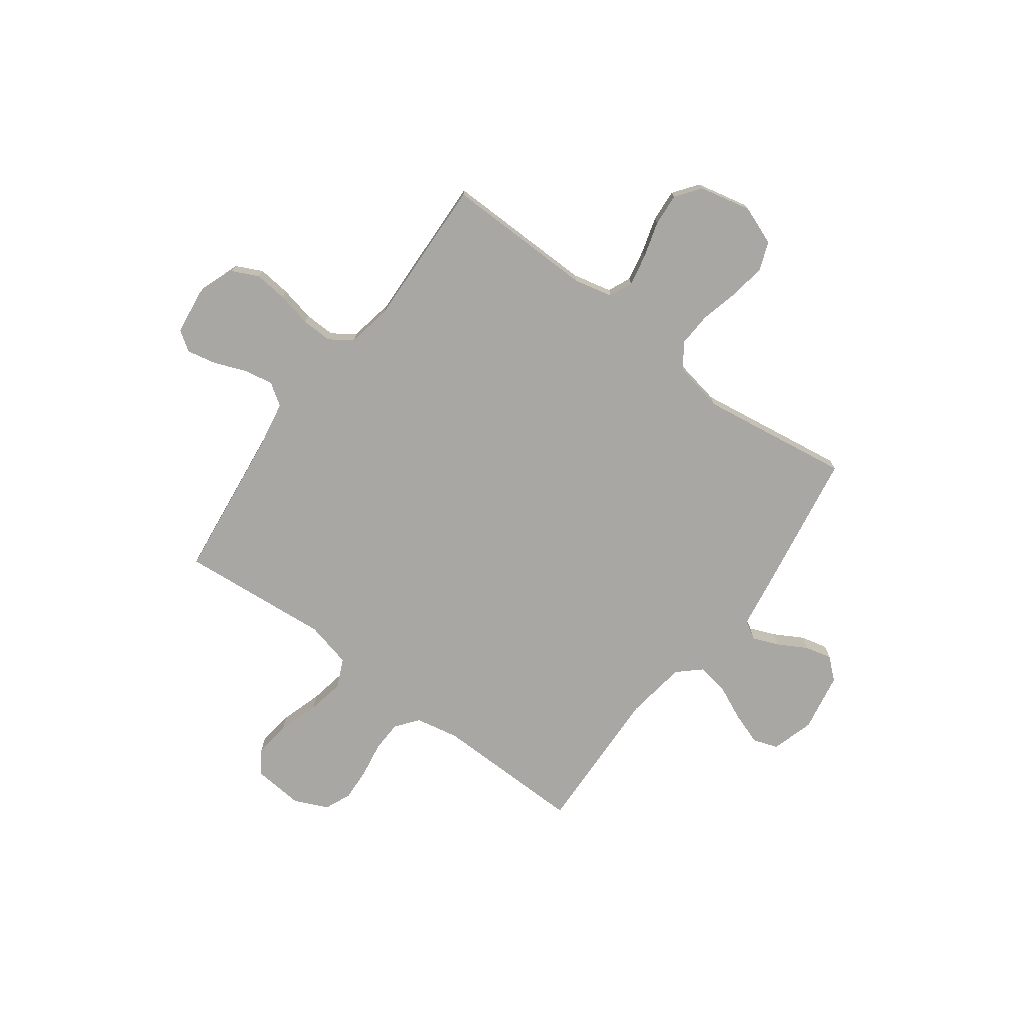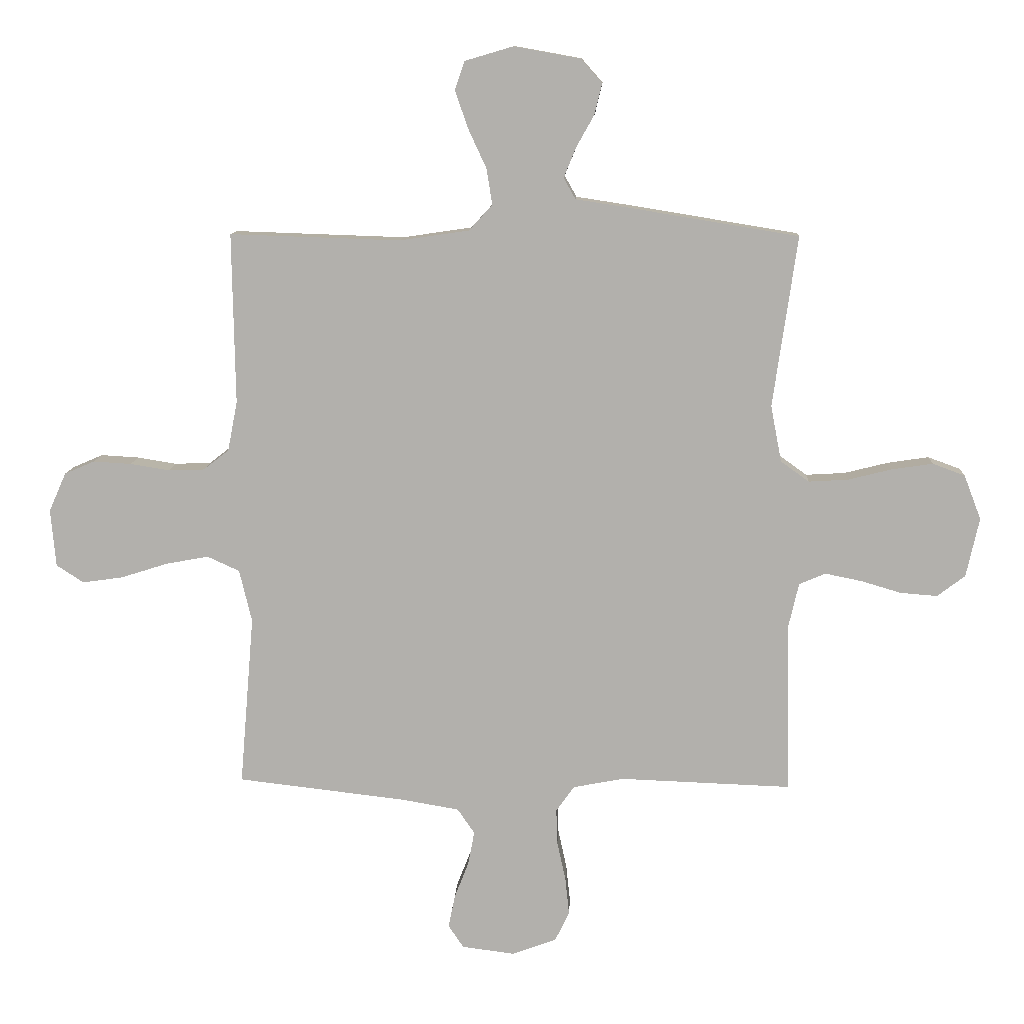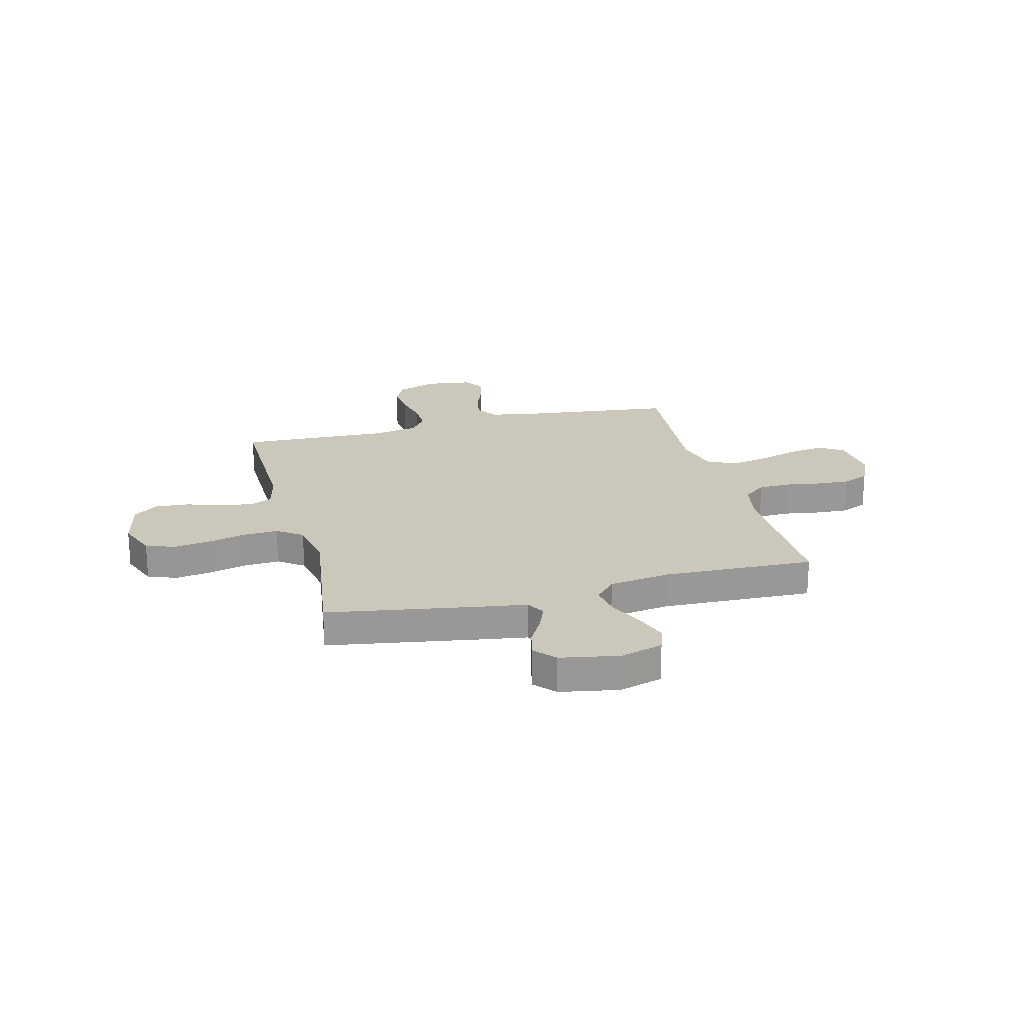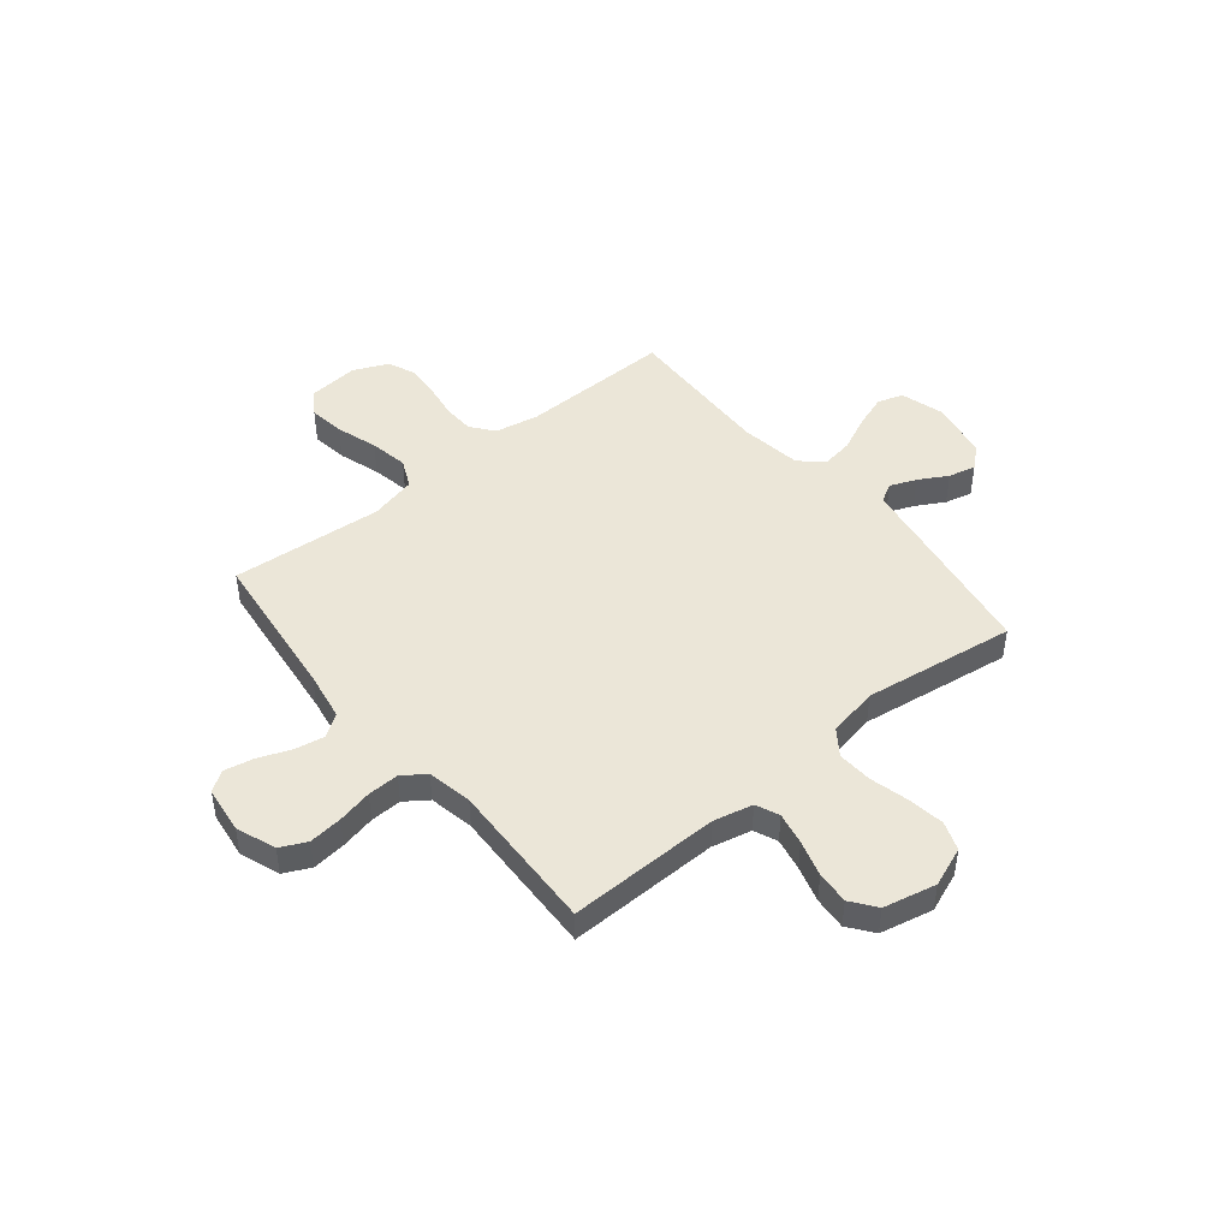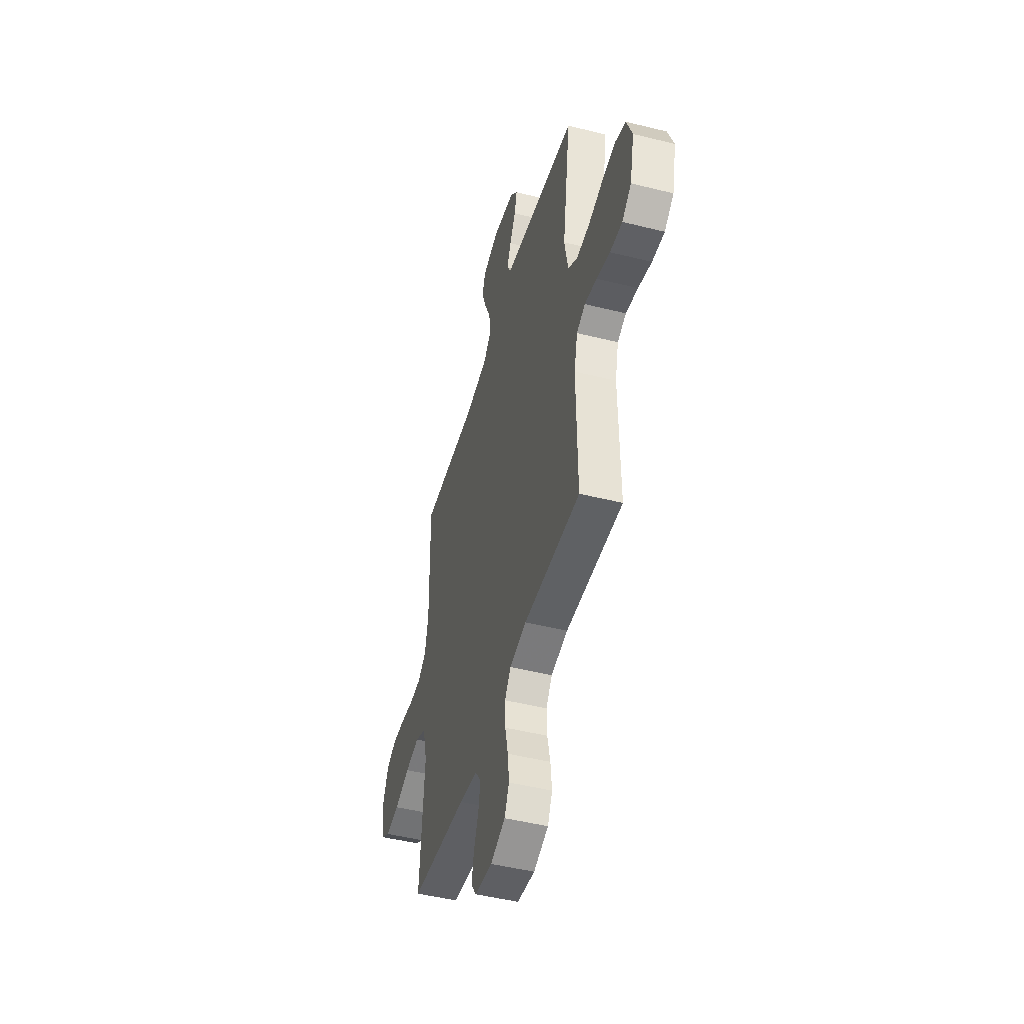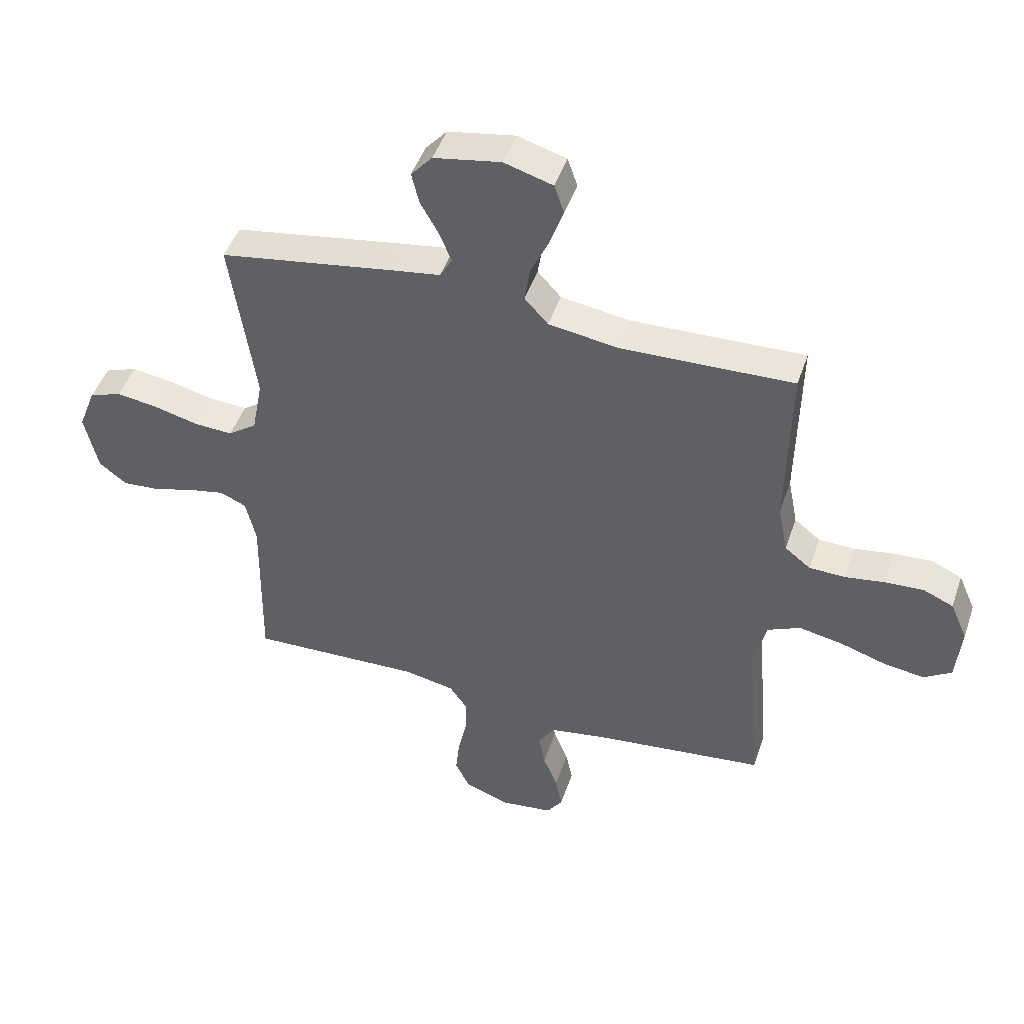
<metadata>
{"format":"obj","ext":"obj","renderer":"f3d","projection":"perspective","resolution":1024,"background":"white","views":[{"elev":-74.5,"azim":-126.4,"up":"+Y"},{"elev":10.8,"azim":-177.3,"up":"+Z"},{"elev":21.7,"azim":-14.4,"up":"+Y"},{"elev":46.3,"azim":-129.3,"up":"+Y"},{"elev":-47.5,"azim":-105.7,"up":"+Z"},{"elev":46.6,"azim":18.4,"up":"+Z"}]}
</metadata>
<code>
v 0.5 0.07 0.5
v 0.495 0.07 0.2
v 0.512 0.07 0.113
v 0.557 0.07 0.078
v 0.62 0.07 0.076
v 0.689 0.07 0.087
v 0.756 0.07 0.091
v 0.809 0.07 0.068
v 0.839 0.07 0
v 0.83 0.07 -0.101
v 0.782 0.07 -0.132
v 0.711 0.07 -0.122
v 0.629 0.07 -0.096
v 0.554 0.07 -0.082
v 0.497 0.07 -0.108
v 0.475 0.07 -0.2
v 0.5 0.07 -0.5
v 0.2 0.07 -0.535
v 0.102 0.07 -0.552
v 0.072 0.07 -0.596
v 0.083 0.07 -0.655
v 0.108 0.07 -0.719
v 0.12 0.07 -0.777
v 0.093 0.07 -0.817
v 0 0.07 -0.829
v -0.078 0.07 -0.8
v -0.103 0.07 -0.748
v -0.096 0.07 -0.682
v -0.081 0.07 -0.613
v -0.079 0.07 -0.551
v -0.111 0.07 -0.506
v -0.2 0.07 -0.489
v -0.5 0.07 -0.5
v -0.495 0.07 -0.2
v -0.513 0.07 -0.122
v -0.559 0.07 -0.102
v -0.623 0.07 -0.115
v -0.694 0.07 -0.136
v -0.759 0.07 -0.141
v -0.808 0.07 -0.104
v -0.831 0.07 0
v -0.801 0.07 0.078
v -0.744 0.07 0.099
v -0.671 0.07 0.088
v -0.595 0.07 0.069
v -0.526 0.07 0.065
v -0.476 0.07 0.101
v -0.457 0.07 0.2
v -0.5 0.07 0.5
v -0.2 0.07 0.549
v -0.109 0.07 0.563
v -0.088 0.07 0.6
v -0.109 0.07 0.652
v -0.141 0.07 0.709
v -0.154 0.07 0.763
v -0.117 0.07 0.805
v 0 0.07 0.826
v 0.085 0.07 0.801
v 0.102 0.07 0.751
v 0.079 0.07 0.685
v 0.047 0.07 0.616
v 0.037 0.07 0.553
v 0.078 0.07 0.508
v 0.2 0.07 0.49
v 0.5 0 0.5
v 0.495 0 0.2
v 0.512 0 0.113
v 0.557 0 0.078
v 0.62 0 0.076
v 0.689 0 0.087
v 0.756 0 0.091
v 0.809 0 0.068
v 0.839 0 0
v 0.83 0 -0.101
v 0.782 0 -0.132
v 0.711 0 -0.122
v 0.629 0 -0.096
v 0.554 0 -0.082
v 0.497 0 -0.108
v 0.475 0 -0.2
v 0.5 0 -0.5
v 0.2 0 -0.535
v 0.102 0 -0.552
v 0.072 0 -0.596
v 0.083 0 -0.655
v 0.108 0 -0.719
v 0.12 0 -0.777
v 0.093 0 -0.817
v 0 0 -0.829
v -0.078 0 -0.8
v -0.103 0 -0.748
v -0.096 0 -0.682
v -0.081 0 -0.613
v -0.079 0 -0.551
v -0.111 0 -0.506
v -0.2 0 -0.489
v -0.5 0 -0.5
v -0.495 0 -0.2
v -0.513 0 -0.122
v -0.559 0 -0.102
v -0.623 0 -0.115
v -0.694 0 -0.136
v -0.759 0 -0.141
v -0.808 0 -0.104
v -0.831 0 0
v -0.801 0 0.078
v -0.744 0 0.099
v -0.671 0 0.088
v -0.595 0 0.069
v -0.526 0 0.065
v -0.476 0 0.101
v -0.457 0 0.2
v -0.5 0 0.5
v -0.2 0 0.549
v -0.109 0 0.563
v -0.088 0 0.6
v -0.109 0 0.652
v -0.141 0 0.709
v -0.154 0 0.763
v -0.117 0 0.805
v 0 0 0.826
v 0.085 0 0.801
v 0.102 0 0.751
v 0.079 0 0.685
v 0.047 0 0.616
v 0.037 0 0.553
v 0.078 0 0.508
v 0.2 0 0.49
f 59 60 61
f 58 59 61
f 57 58 61
f 56 57 61
f 55 56 61
f 54 55 61
f 53 54 61
f 52 53 61 62
f 51 52 62 63
f 50 51 63
f 49 50 63
f 48 49 63
f 43 44 45
f 42 43 45
f 41 42 45
f 40 41 45
f 39 40 45
f 38 39 45
f 37 38 45
f 36 37 45 46
f 35 36 46 47
f 32 33 34
f 48 63 64
f 47 48 64
f 35 47 64
f 34 35 64
f 32 34 64
f 31 32 64
f 27 28 29
f 26 27 29
f 25 26 29
f 24 25 29
f 23 24 29
f 22 23 29
f 21 22 29
f 16 17 18
f 15 16 18 19
f 11 12 13
f 10 11 13
f 9 10 13
f 8 9 13
f 7 8 13
f 6 7 13
f 5 6 13
f 4 5 13 14
f 3 4 14 15
f 64 1 2
f 31 64 2
f 30 31 2
f 20 21 29 30
f 30 2 3
f 20 30 3
f 19 20 3
f 3 15 19
f 125 124 123
f 125 123 122
f 125 122 121
f 125 121 120
f 125 120 119
f 125 119 118
f 125 118 117
f 126 125 117 116
f 127 126 116 115
f 127 115 114
f 127 114 113
f 127 113 112
f 109 108 107
f 109 107 106
f 109 106 105
f 109 105 104
f 109 104 103
f 109 103 102
f 109 102 101
f 110 109 101 100
f 111 110 100 99
f 98 97 96
f 128 127 112
f 128 112 111
f 128 111 99
f 128 99 98
f 128 98 96
f 128 96 95
f 93 92 91
f 93 91 90
f 93 90 89
f 93 89 88
f 93 88 87
f 93 87 86
f 93 86 85
f 82 81 80
f 83 82 80 79
f 77 76 75
f 77 75 74
f 77 74 73
f 77 73 72
f 77 72 71
f 77 71 70
f 77 70 69
f 78 77 69 68
f 79 78 68 67
f 66 65 128
f 66 128 95
f 66 95 94
f 94 93 85 84
f 67 66 94
f 67 94 84
f 67 84 83
f 83 79 67
f 1 65 66 2
f 2 66 67 3
f 3 67 68 4
f 4 68 69 5
f 5 69 70 6
f 6 70 71 7
f 7 71 72 8
f 8 72 73 9
f 9 73 74 10
f 10 74 75 11
f 11 75 76 12
f 12 76 77 13
f 13 77 78 14
f 14 78 79 15
f 15 79 80 16
f 16 80 81 17
f 17 81 82 18
f 18 82 83 19
f 19 83 84 20
f 20 84 85 21
f 21 85 86 22
f 22 86 87 23
f 23 87 88 24
f 24 88 89 25
f 25 89 90 26
f 26 90 91 27
f 27 91 92 28
f 28 92 93 29
f 29 93 94 30
f 30 94 95 31
f 31 95 96 32
f 32 96 97 33
f 33 97 98 34
f 34 98 99 35
f 35 99 100 36
f 36 100 101 37
f 37 101 102 38
f 38 102 103 39
f 39 103 104 40
f 40 104 105 41
f 41 105 106 42
f 42 106 107 43
f 43 107 108 44
f 44 108 109 45
f 45 109 110 46
f 46 110 111 47
f 47 111 112 48
f 48 112 113 49
f 49 113 114 50
f 50 114 115 51
f 51 115 116 52
f 52 116 117 53
f 53 117 118 54
f 54 118 119 55
f 55 119 120 56
f 56 120 121 57
f 57 121 122 58
f 58 122 123 59
f 59 123 124 60
f 60 124 125 61
f 61 125 126 62
f 62 126 127 63
f 63 127 128 64
f 64 128 65 1

</code>
